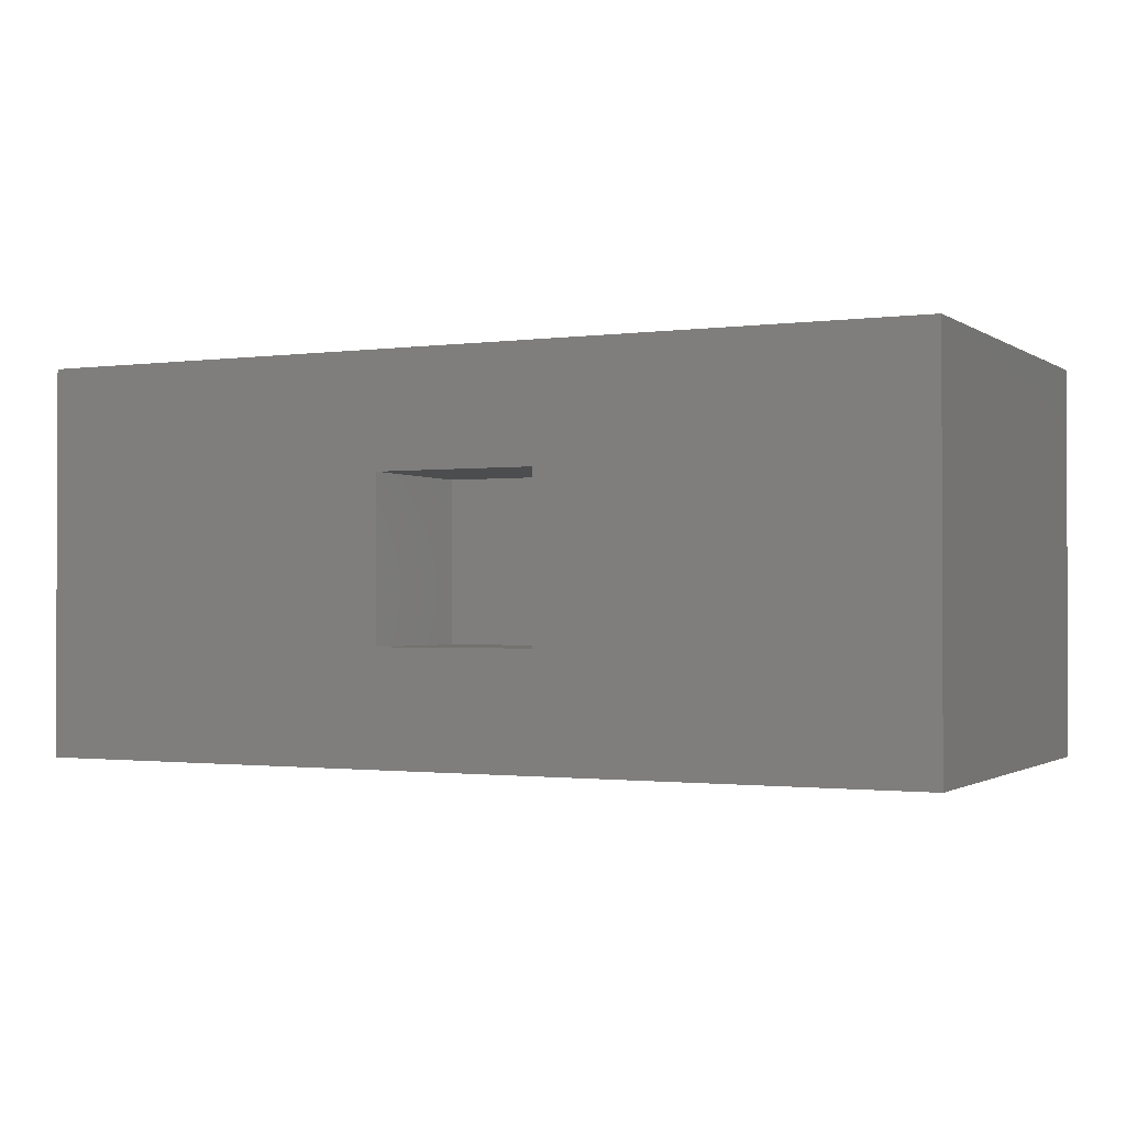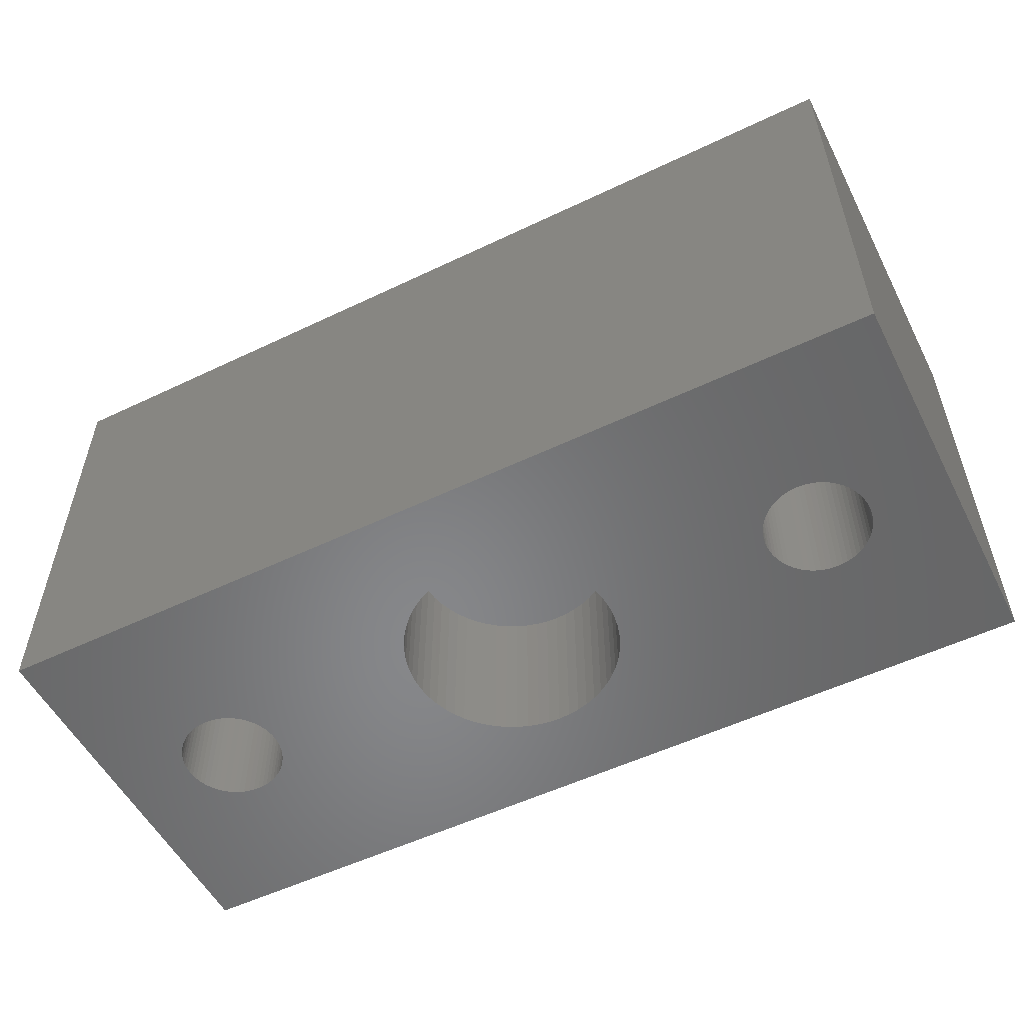
<metadata>
{"format":"stl","ext":"stl","renderer":"f3d","projection":"perspective","resolution":1024,"background":"white","views":[{"elev":-1.2,"azim":26.1,"up":"+Y"},{"elev":-54.1,"azim":26.9,"up":"+Z"}]}
</metadata>
<code>
# stl→obj: 376 verts, 748 faces
v -7 -3 0
v -7 3 7
v -7 3 0
v -7 -3 7
v 7 3 7
v 1.25 1.25 7
v 7 -3 7
v -1.25 1.25 7
v -1.25 -1.25 7
v 1.25 -1.25 7
v 7 3 0
v 7 -3 0
v 5.8 0 0
v 5.796 -0.08362 0
v 5.783 -0.1663 0
v 5.761 -0.2472 0
v 5.731 -0.3254 0
v 5.693 -0.4 0
v 5.647 -0.4702 0
v 5.595 -0.5353 0
v 5.535 -0.5945 0
v 5.47 -0.6472 0
v 5.4 -0.6928 0
v 5.325 -0.7308 0
v 5.247 -0.7608 0
v 5.166 -0.7825 0
v 5.084 -0.7956 0
v 5 -0.8 0
v 4.916 -0.7956 0
v 4.834 -0.7825 0
v 4.753 -0.7608 0
v 0.9698 -1.335 0
v 4.675 -0.7308 0
v 1.104 -1.226 0
v 4.6 -0.6928 0
v 4.204 -0.08362 0
v 1.65 0 0
v 4.2 0 0
v 1.641 -0.1725 0
v 4.217 -0.1663 0
v 1.614 -0.3431 0
v 4.239 -0.2472 0
v 4.269 -0.3254 0
v 1.569 -0.5099 0
v 4.307 -0.4 0
v 1.507 -0.6711 0
v 4.353 -0.4702 0
v 1.429 -0.825 0
v 4.405 -0.5353 0
v 4.465 -0.5945 0
v 1.226 -1.104 0
v 4.53 -0.6472 0
v 1.335 -0.9698 0
v 0.825 -1.429 0
v 0.6711 -1.507 0
v 0.5099 -1.569 0
v 0.3431 -1.614 0
v 0.1725 -1.641 0
v 0 -1.65 0
v -0.1725 -1.641 0
v -4.204 -0.08362 0
v -1.65 0 0
v -1.641 -0.1725 0
v -4.217 -0.1663 0
v -1.614 -0.3431 0
v -4.239 -0.2472 0
v -1.569 -0.5099 0
v -4.307 -0.4 0
v -1.507 -0.6711 0
v -4.353 -0.4702 0
v -1.429 -0.825 0
v -4.405 -0.5353 0
v -1.335 -0.9698 0
v -4.53 -0.6472 0
v -1.226 -1.104 0
v -4.6 -0.6928 0
v -1.104 -1.226 0
v -4.675 -0.7308 0
v -0.9698 -1.335 0
v -0.825 -1.429 0
v -0.6711 -1.507 0
v -4.2 0 0
v -0.5099 -1.569 0
v -4.269 -0.3254 0
v -0.3431 -1.614 0
v -4.465 -0.5945 0
v -4.753 -0.7608 0
v -4.834 -0.7825 0
v -4.916 -0.7956 0
v -5 -0.8 0
v -5.084 -0.7956 0
v -5.796 -0.08362 0
v -5.8 0 0
v -5.783 -0.1663 0
v -5.761 -0.2472 0
v -5.731 -0.3254 0
v -5.693 -0.4 0
v -5.647 -0.4702 0
v -5.595 -0.5353 0
v -5.535 -0.5945 0
v -5.47 -0.6472 0
v -5.4 -0.6928 0
v -5.325 -0.7308 0
v -5.247 -0.7608 0
v -5.166 -0.7825 0
v 5.796 0.08362 0
v 5.783 0.1663 0
v 5.761 0.2472 0
v 5.731 0.3254 0
v 5.693 0.4 0
v 5.647 0.4702 0
v 5.595 0.5353 0
v 5.535 0.5945 0
v 5.47 0.6472 0
v 5.4 0.6928 0
v 5.325 0.7308 0
v 5.247 0.7608 0
v 5.166 0.7825 0
v 5.084 0.7956 0
v 5 0.8 0
v 4.916 0.7956 0
v 4.834 0.7825 0
v 4.753 0.7608 0
v 0.9698 1.335 0
v 4.675 0.7308 0
v 1.104 1.226 0
v 4.6 0.6928 0
v 1.226 1.104 0
v 4.53 0.6472 0
v 1.335 0.9698 0
v 4.465 0.5945 0
v 4.204 0.08362 0
v 1.641 0.1725 0
v 4.217 0.1663 0
v 1.614 0.3431 0
v 4.239 0.2472 0
v 4.269 0.3254 0
v 1.569 0.5099 0
v 4.307 0.4 0
v 1.507 0.6711 0
v 4.353 0.4702 0
v 1.429 0.825 0
v 4.405 0.5353 0
v 0.825 1.429 0
v 0.6711 1.507 0
v 0.5099 1.569 0
v 0.3431 1.614 0
v 0.1725 1.641 0
v 0 1.65 0
v -0.1725 1.641 0
v -0.3431 1.614 0
v -4.204 0.08362 0
v -1.641 0.1725 0
v -4.217 0.1663 0
v -1.614 0.3431 0
v -4.239 0.2472 0
v -1.569 0.5099 0
v -4.269 0.3254 0
v -4.307 0.4 0
v -1.507 0.6711 0
v -4.353 0.4702 0
v -1.429 0.825 0
v -4.405 0.5353 0
v -1.335 0.9698 0
v -4.465 0.5945 0
v -4.53 0.6472 0
v -1.226 1.104 0
v -4.6 0.6928 0
v -1.104 1.226 0
v -4.675 0.7308 0
v -0.9698 1.335 0
v -4.753 0.7608 0
v -0.825 1.429 0
v -0.6711 1.507 0
v -0.5099 1.569 0
v -4.834 0.7825 0
v -4.916 0.7956 0
v -5 0.8 0
v -5.084 0.7956 0
v -5.166 0.7825 0
v -5.796 0.08362 0
v -5.783 0.1663 0
v -5.247 0.7608 0
v -5.325 0.7308 0
v -5.4 0.6928 0
v -5.47 0.6472 0
v -5.535 0.5945 0
v -5.595 0.5353 0
v -5.647 0.4702 0
v -5.693 0.4 0
v -5.731 0.3254 0
v -5.761 0.2472 0
v 1.641 0.1725 2.5
v 1.65 0 2.5
v -1.65 0 2.5
v -1.641 0.1725 2.5
v 0.1725 1.641 2.5
v 0 1.65 2.5
v 1.104 1.226 2.5
v 1.226 1.104 2.5
v -0.9698 1.335 2.5
v -1.104 1.226 2.5
v -0.5099 1.569 2.5
v -0.6711 1.507 2.5
v -1.335 -0.9698 2.5
v -1.429 -0.825 2.5
v 1.569 0.5099 2.5
v 1.614 0.3431 2.5
v 0.825 1.429 2.5
v 0.6711 1.507 2.5
v 0.9698 1.335 2.5
v -1.429 0.825 2.5
v -1.335 0.9698 2.5
v -1.226 1.104 2.5
v -0.825 1.429 2.5
v 1.507 -0.6711 2.5
v 1.429 -0.825 2.5
v 0.3431 -1.614 2.5
v 0.5099 -1.569 2.5
v 1.226 -1.104 2.5
v 1.104 -1.226 2.5
v 1.641 -0.1725 2.5
v 1.614 -0.3431 2.5
v 1.569 -0.5099 2.5
v -0.6711 -1.507 2.5
v -0.5099 -1.569 2.5
v -0.9698 -1.335 2.5
v -0.825 -1.429 2.5
v -1.507 -0.6711 2.5
v 1.507 0.6711 2.5
v 1.429 0.825 2.5
v 1.335 0.9698 2.5
v 0.5099 1.569 2.5
v 0.3431 1.614 2.5
v -1.507 0.6711 2.5
v -1.569 0.5099 2.5
v -1.614 0.3431 2.5
v -0.1725 1.641 2.5
v -0.3431 1.614 2.5
v 0 -1.65 2.5
v 0.1725 -1.641 2.5
v 0.6711 -1.507 2.5
v 0.825 -1.429 2.5
v 0.9698 -1.335 2.5
v 1.335 -0.9698 2.5
v -0.3431 -1.614 2.5
v -0.1725 -1.641 2.5
v -1.104 -1.226 2.5
v -1.226 -1.104 2.5
v -1.569 -0.5099 2.5
v -1.614 -0.3431 2.5
v -1.641 -0.1725 2.5
v 5.796 0.08362 2.5
v 5.8 0 2.5
v 4.2 0 2.5
v 4.204 0.08362 2.5
v 5 0.8 2.5
v 4.916 0.7956 2.5
v 5.535 0.5945 2.5
v 5.595 0.5353 2.5
v 4.405 0.5353 2.5
v 4.465 0.5945 2.5
v 4.753 0.7608 2.5
v 4.675 0.7308 2.5
v 5.731 0.3254 2.5
v 5.761 0.2472 2.5
v 5.325 0.7308 2.5
v 5.247 0.7608 2.5
v 4.269 0.3254 2.5
v 4.307 0.4 2.5
v 4.353 0.4702 2.5
v 4.217 0.1663 2.5
v 4.834 0.7825 2.5
v 5.084 -0.7956 2.5
v 5.166 -0.7825 2.5
v 5.783 0.1663 2.5
v 5.647 0.4702 2.5
v 5.693 0.4 2.5
v 5.166 0.7825 2.5
v 5.084 0.7956 2.5
v 5.47 0.6472 2.5
v 5.4 0.6928 2.5
v 4.239 0.2472 2.5
v 5.796 -0.08362 2.5
v 5.783 -0.1663 2.5
v 5.761 -0.2472 2.5
v 5.731 -0.3254 2.5
v 5.693 -0.4 2.5
v 5.647 -0.4702 2.5
v 5.595 -0.5353 2.5
v 5.535 -0.5945 2.5
v 5.47 -0.6472 2.5
v 5.4 -0.6928 2.5
v 5.325 -0.7308 2.5
v 5.247 -0.7608 2.5
v 5 -0.8 2.5
v 4.916 -0.7956 2.5
v 4.834 -0.7825 2.5
v 4.753 -0.7608 2.5
v 4.675 -0.7308 2.5
v 4.6 -0.6928 2.5
v 4.6 0.6928 2.5
v 4.53 -0.6472 2.5
v 4.53 0.6472 2.5
v 4.465 -0.5945 2.5
v 4.405 -0.5353 2.5
v 4.353 -0.4702 2.5
v 4.307 -0.4 2.5
v 4.269 -0.3254 2.5
v 4.239 -0.2472 2.5
v 4.217 -0.1663 2.5
v 4.204 -0.08362 2.5
v -4.204 0.08362 2.5
v -4.2 0 2.5
v -5.8 0 2.5
v -5.796 0.08362 2.5
v -5 0.8 2.5
v -5.084 0.7956 2.5
v -4.465 0.5945 2.5
v -4.405 0.5353 2.5
v -5.595 0.5353 2.5
v -5.535 0.5945 2.5
v -5.247 0.7608 2.5
v -5.325 0.7308 2.5
v -4.269 0.3254 2.5
v -4.239 0.2472 2.5
v -4.675 0.7308 2.5
v -4.753 0.7608 2.5
v -5.731 0.3254 2.5
v -5.693 0.4 2.5
v -5.647 0.4702 2.5
v -5.783 0.1663 2.5
v -5.166 0.7825 2.5
v -5.084 -0.7956 2.5
v -5 -0.8 2.5
v -4.916 -0.7956 2.5
v -4.834 -0.7825 2.5
v -4.217 0.1663 2.5
v -4.353 0.4702 2.5
v -4.307 0.4 2.5
v -4.834 0.7825 2.5
v -4.916 0.7956 2.5
v -4.53 0.6472 2.5
v -4.6 0.6928 2.5
v -5.761 0.2472 2.5
v -4.204 -0.08362 2.5
v -4.217 -0.1663 2.5
v -4.239 -0.2472 2.5
v -4.269 -0.3254 2.5
v -4.307 -0.4 2.5
v -4.353 -0.4702 2.5
v -4.405 -0.5353 2.5
v -4.465 -0.5945 2.5
v -4.53 -0.6472 2.5
v -4.6 -0.6928 2.5
v -4.675 -0.7308 2.5
v -4.753 -0.7608 2.5
v -5.166 -0.7825 2.5
v -5.247 -0.7608 2.5
v -5.325 -0.7308 2.5
v -5.4 -0.6928 2.5
v -5.4 0.6928 2.5
v -5.47 -0.6472 2.5
v -5.47 0.6472 2.5
v -5.535 -0.5945 2.5
v -5.595 -0.5353 2.5
v -5.647 -0.4702 2.5
v -5.693 -0.4 2.5
v -5.731 -0.3254 2.5
v -5.761 -0.2472 2.5
v -5.783 -0.1663 2.5
v -5.796 -0.08362 2.5
v -1.25 1.25 4.8
v -1.25 -1.25 4.8
v 1.25 -1.25 4.8
v 1.25 1.25 4.8
f 1 2 3
f 2 1 4
f 5 6 7
f 5 8 6
f 8 2 9
f 2 8 5
f 10 7 6
f 9 7 10
f 9 4 7
f 4 9 2
f 7 11 5
f 11 7 12
f 11 2 5
f 2 11 3
f 12 13 11
f 12 14 13
f 12 15 14
f 12 16 15
f 12 17 16
f 12 18 17
f 12 19 18
f 12 20 19
f 12 21 20
f 12 22 21
f 12 23 22
f 12 24 23
f 12 25 24
f 12 26 25
f 12 27 26
f 12 28 27
f 12 29 28
f 12 30 29
f 12 31 30
f 32 31 12
f 31 32 33
f 34 33 32
f 33 34 35
f 36 37 38
f 39 36 40
f 41 40 42
f 41 42 43
f 44 43 45
f 46 45 47
f 48 47 49
f 48 49 50
f 35 51 52
f 36 39 37
f 40 41 39
f 43 44 41
f 45 46 44
f 47 48 46
f 50 53 48
f 52 53 50
f 53 52 51
f 51 35 34
f 12 54 32
f 12 55 54
f 12 56 55
f 12 57 56
f 12 58 57
f 12 59 58
f 1 59 12
f 59 1 60
f 61 62 63
f 64 63 65
f 66 65 67
f 68 67 69
f 70 69 71
f 72 71 73
f 74 73 75
f 76 75 77
f 78 77 79
f 1 79 80
f 1 80 81
f 62 61 82
f 63 64 61
f 1 81 83
f 65 66 64
f 67 84 66
f 67 68 84
f 69 70 68
f 71 72 70
f 1 83 85
f 73 86 72
f 73 74 86
f 75 76 74
f 77 78 76
f 79 1 87
f 79 87 78
f 60 1 85
f 87 1 88
f 88 1 89
f 89 1 90
f 90 1 91
f 92 1 93
f 94 1 92
f 95 1 94
f 96 1 95
f 97 1 96
f 98 1 97
f 99 1 98
f 100 1 99
f 101 1 100
f 102 1 101
f 103 1 102
f 104 1 103
f 105 1 104
f 91 1 105
f 106 11 13
f 107 11 106
f 108 11 107
f 109 11 108
f 110 11 109
f 111 11 110
f 112 11 111
f 113 11 112
f 114 11 113
f 115 11 114
f 116 11 115
f 117 11 116
f 118 11 117
f 119 11 118
f 120 11 119
f 121 11 120
f 122 11 121
f 123 11 122
f 124 123 125
f 126 125 127
f 128 127 129
f 130 129 131
f 37 132 38
f 133 132 37
f 132 133 134
f 135 134 133
f 134 135 136
f 136 135 137
f 138 137 135
f 137 138 139
f 140 139 138
f 139 140 141
f 142 141 140
f 141 142 143
f 143 142 131
f 130 131 142
f 129 130 128
f 127 128 126
f 125 126 124
f 123 124 11
f 144 11 124
f 145 11 144
f 146 11 145
f 147 11 146
f 148 11 147
f 149 11 148
f 3 149 150
f 3 150 151
f 152 62 82
f 62 152 153
f 154 153 152
f 153 154 155
f 156 155 154
f 155 156 157
f 158 157 156
f 159 157 158
f 157 159 160
f 161 160 159
f 160 161 162
f 163 162 161
f 162 163 164
f 165 164 163
f 166 164 165
f 164 166 167
f 168 167 166
f 167 168 169
f 170 169 168
f 169 170 171
f 172 171 170
f 3 171 172
f 173 3 174
f 174 3 175
f 171 3 173
f 3 172 176
f 175 3 151
f 3 176 177
f 3 177 178
f 3 178 179
f 3 179 180
f 3 93 1
f 93 3 181
f 181 3 182
f 149 3 11
f 183 3 180
f 184 3 183
f 185 3 184
f 186 3 185
f 187 3 186
f 188 3 187
f 189 3 188
f 190 3 189
f 191 3 190
f 192 3 191
f 182 3 192
f 1 7 4
f 7 1 12
f 37 193 133
f 193 37 194
f 195 153 196
f 153 195 62
f 149 197 198
f 197 149 148
f 128 199 126
f 199 128 200
f 169 201 202
f 201 169 171
f 174 203 204
f 203 174 175
f 205 71 206
f 71 205 73
f 135 207 138
f 207 135 208
f 133 208 135
f 208 133 193
f 145 209 210
f 209 145 144
f 124 199 211
f 199 124 126
f 212 164 213
f 164 212 162
f 213 167 214
f 167 213 164
f 173 204 215
f 204 173 174
f 48 216 46
f 216 48 217
f 56 218 219
f 218 56 57
f 34 220 51
f 220 34 221
f 41 222 39
f 222 41 223
f 44 223 41
f 223 44 224
f 83 225 226
f 225 83 81
f 80 227 228
f 227 80 79
f 206 69 229
f 69 206 71
f 138 230 140
f 230 138 207
f 140 231 142
f 231 140 230
f 130 200 128
f 200 130 232
f 142 232 130
f 232 142 231
f 146 210 233
f 210 146 145
f 147 233 234
f 233 147 146
f 148 234 197
f 234 148 147
f 144 211 209
f 211 144 124
f 214 169 202
f 169 214 167
f 235 162 212
f 162 235 160
f 236 160 235
f 160 236 157
f 237 157 236
f 157 237 155
f 196 155 237
f 155 196 153
f 171 215 201
f 215 171 173
f 150 198 238
f 198 150 149
f 151 238 239
f 238 151 150
f 39 194 37
f 194 39 222
f 58 240 241
f 240 58 59
f 57 241 218
f 241 57 58
f 54 242 243
f 242 54 55
f 34 244 221
f 244 34 32
f 32 243 244
f 243 32 54
f 51 245 53
f 245 51 220
f 53 217 48
f 217 53 245
f 60 246 247
f 246 60 85
f 248 75 249
f 75 248 77
f 59 247 240
f 247 59 60
f 79 248 227
f 248 79 77
f 249 73 205
f 73 249 75
f 250 65 251
f 65 250 67
f 252 62 195
f 62 252 63
f 229 67 250
f 67 229 69
f 222 193 194
f 223 193 222
f 223 208 193
f 224 208 223
f 224 207 208
f 216 207 224
f 216 230 207
f 217 230 216
f 217 231 230
f 245 231 217
f 245 232 231
f 220 232 245
f 220 200 232
f 221 200 220
f 221 199 200
f 244 199 221
f 244 211 199
f 243 211 244
f 243 209 211
f 242 209 243
f 242 210 209
f 219 210 242
f 219 233 210
f 218 233 219
f 218 234 233
f 241 234 218
f 241 197 234
f 240 197 241
f 240 198 197
f 247 198 240
f 247 238 198
f 246 238 247
f 246 239 238
f 226 239 246
f 226 203 239
f 225 203 226
f 225 204 203
f 228 204 225
f 228 215 204
f 227 215 228
f 227 201 215
f 248 201 227
f 248 202 201
f 249 202 248
f 249 214 202
f 205 214 249
f 205 213 214
f 206 213 205
f 206 212 213
f 229 212 206
f 229 235 212
f 250 235 229
f 250 236 235
f 251 236 250
f 251 237 236
f 252 237 251
f 252 196 237
f 196 252 195
f 175 239 203
f 239 175 151
f 55 219 242
f 219 55 56
f 46 224 44
f 224 46 216
f 85 226 246
f 226 85 83
f 81 228 225
f 228 81 80
f 251 63 252
f 63 251 65
f 13 253 106
f 253 13 254
f 255 132 256
f 132 255 38
f 121 257 258
f 257 121 120
f 112 259 113
f 259 112 260
f 261 131 262
f 131 261 143
f 125 263 264
f 263 125 123
f 108 265 109
f 265 108 266
f 117 267 268
f 267 117 116
f 269 139 270
f 139 269 137
f 270 141 271
f 141 270 139
f 256 134 272
f 134 256 132
f 122 258 273
f 258 122 121
f 26 274 275
f 274 26 27
f 107 266 108
f 266 107 276
f 106 276 107
f 276 106 253
f 110 277 111
f 277 110 278
f 111 260 112
f 260 111 277
f 109 278 110
f 278 109 265
f 118 268 279
f 268 118 117
f 119 279 280
f 279 119 118
f 114 259 281
f 259 114 113
f 116 282 267
f 282 116 115
f 115 281 282
f 281 115 114
f 283 137 269
f 137 283 136
f 272 136 283
f 136 272 134
f 284 253 254
f 285 253 284
f 285 276 253
f 286 276 285
f 286 266 276
f 287 266 286
f 287 265 266
f 288 265 287
f 288 278 265
f 289 278 288
f 289 277 278
f 290 277 289
f 290 260 277
f 291 260 290
f 291 259 260
f 292 259 291
f 292 281 259
f 293 281 292
f 293 282 281
f 294 282 293
f 294 267 282
f 295 267 294
f 295 268 267
f 275 268 295
f 275 279 268
f 274 279 275
f 274 280 279
f 296 280 274
f 296 257 280
f 297 257 296
f 297 258 257
f 298 258 297
f 298 273 258
f 299 273 298
f 299 263 273
f 300 263 299
f 300 264 263
f 301 264 300
f 301 302 264
f 303 302 301
f 303 304 302
f 305 304 303
f 305 262 304
f 306 262 305
f 306 261 262
f 307 261 306
f 307 271 261
f 308 271 307
f 308 270 271
f 309 270 308
f 309 269 270
f 310 269 309
f 310 283 269
f 311 283 310
f 311 272 283
f 312 272 311
f 312 256 272
f 256 312 255
f 127 264 302
f 264 127 125
f 129 302 304
f 302 129 127
f 131 304 262
f 304 131 129
f 123 273 263
f 273 123 122
f 14 254 13
f 254 14 284
f 31 300 299
f 300 31 33
f 306 47 307
f 47 306 49
f 309 42 310
f 42 309 43
f 24 295 294
f 295 24 25
f 25 275 295
f 275 25 26
f 120 280 257
f 280 120 119
f 271 143 261
f 143 271 141
f 16 285 15
f 285 16 286
f 21 292 291
f 292 21 22
f 18 287 17
f 287 18 288
f 20 289 19
f 289 20 290
f 28 297 296
f 297 28 29
f 308 43 309
f 43 308 45
f 310 40 311
f 40 310 42
f 312 38 255
f 38 312 36
f 15 284 14
f 284 15 285
f 23 294 293
f 294 23 24
f 17 286 16
f 286 17 287
f 19 288 18
f 288 19 289
f 27 296 274
f 296 27 28
f 33 301 300
f 301 33 35
f 52 305 303
f 305 52 50
f 305 49 306
f 49 305 50
f 307 45 308
f 45 307 47
f 311 36 312
f 36 311 40
f 22 293 292
f 293 22 23
f 21 290 20
f 290 21 291
f 29 298 297
f 298 29 30
f 30 299 298
f 299 30 31
f 35 303 301
f 303 35 52
f 82 313 152
f 313 82 314
f 315 181 316
f 181 315 93
f 179 317 318
f 317 179 178
f 163 319 165
f 319 163 320
f 321 187 322
f 187 321 188
f 184 323 324
f 323 184 183
f 156 325 158
f 325 156 326
f 172 327 328
f 327 172 170
f 329 190 330
f 190 329 191
f 330 189 331
f 189 330 190
f 316 182 332
f 182 316 181
f 180 318 333
f 318 180 179
f 90 334 335
f 334 90 91
f 88 336 337
f 336 88 89
f 154 326 156
f 326 154 338
f 152 338 154
f 338 152 313
f 159 339 161
f 339 159 340
f 161 320 163
f 320 161 339
f 158 340 159
f 340 158 325
f 176 328 341
f 328 176 172
f 177 341 342
f 341 177 176
f 166 319 343
f 319 166 165
f 170 344 327
f 344 170 168
f 168 343 344
f 343 168 166
f 331 188 321
f 188 331 189
f 345 191 329
f 191 345 192
f 332 192 345
f 192 332 182
f 346 313 314
f 347 313 346
f 347 338 313
f 348 338 347
f 348 326 338
f 349 326 348
f 349 325 326
f 350 325 349
f 350 340 325
f 351 340 350
f 351 339 340
f 352 339 351
f 352 320 339
f 353 320 352
f 353 319 320
f 354 319 353
f 354 343 319
f 355 343 354
f 355 344 343
f 356 344 355
f 356 327 344
f 357 327 356
f 357 328 327
f 337 328 357
f 337 341 328
f 336 341 337
f 336 342 341
f 335 342 336
f 335 317 342
f 334 317 335
f 334 318 317
f 358 318 334
f 358 333 318
f 359 333 358
f 359 323 333
f 360 323 359
f 360 324 323
f 361 324 360
f 361 362 324
f 363 362 361
f 363 364 362
f 365 364 363
f 365 322 364
f 366 322 365
f 366 321 322
f 367 321 366
f 367 331 321
f 368 331 367
f 368 330 331
f 369 330 368
f 369 329 330
f 370 329 369
f 370 345 329
f 371 345 370
f 371 332 345
f 372 332 371
f 372 316 332
f 316 372 315
f 186 362 364
f 362 186 185
f 187 364 322
f 364 187 186
f 183 333 323
f 333 183 180
f 61 314 82
f 314 61 346
f 369 95 370
f 95 369 96
f 372 93 315
f 93 372 92
f 78 357 356
f 357 78 87
f 87 337 357
f 337 87 88
f 178 342 317
f 342 178 177
f 185 324 362
f 324 185 184
f 84 348 66
f 348 84 349
f 66 347 64
f 347 66 348
f 86 354 353
f 354 86 74
f 68 349 84
f 349 68 350
f 72 351 70
f 351 72 352
f 104 360 359
f 360 104 103
f 366 98 367
f 98 366 99
f 64 346 61
f 346 64 347
f 76 356 355
f 356 76 78
f 70 350 68
f 350 70 351
f 89 335 336
f 335 89 90
f 105 359 358
f 359 105 104
f 365 99 366
f 99 365 100
f 368 96 369
f 96 368 97
f 370 94 371
f 94 370 95
f 371 92 372
f 92 371 94
f 74 355 354
f 355 74 76
f 86 352 72
f 352 86 353
f 91 358 334
f 358 91 105
f 101 365 363
f 365 101 100
f 367 97 368
f 97 367 98
f 103 361 360
f 361 103 102
f 102 363 361
f 363 102 101
f 9 373 8
f 373 9 374
f 375 6 376
f 6 375 10
f 373 6 8
f 6 373 376
f 373 375 376
f 375 373 374
f 375 9 10
f 9 375 374

</code>
